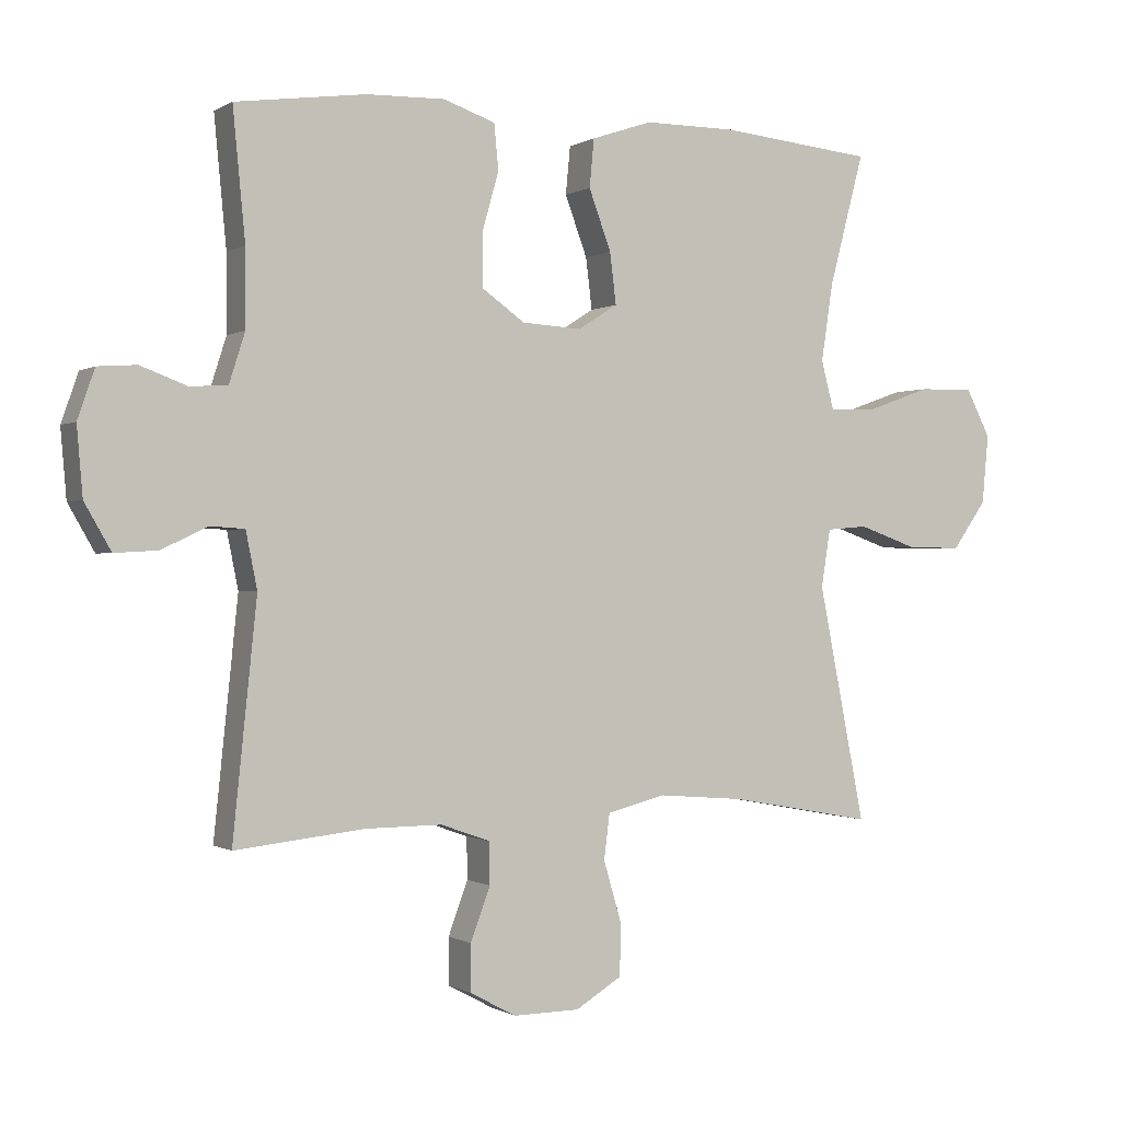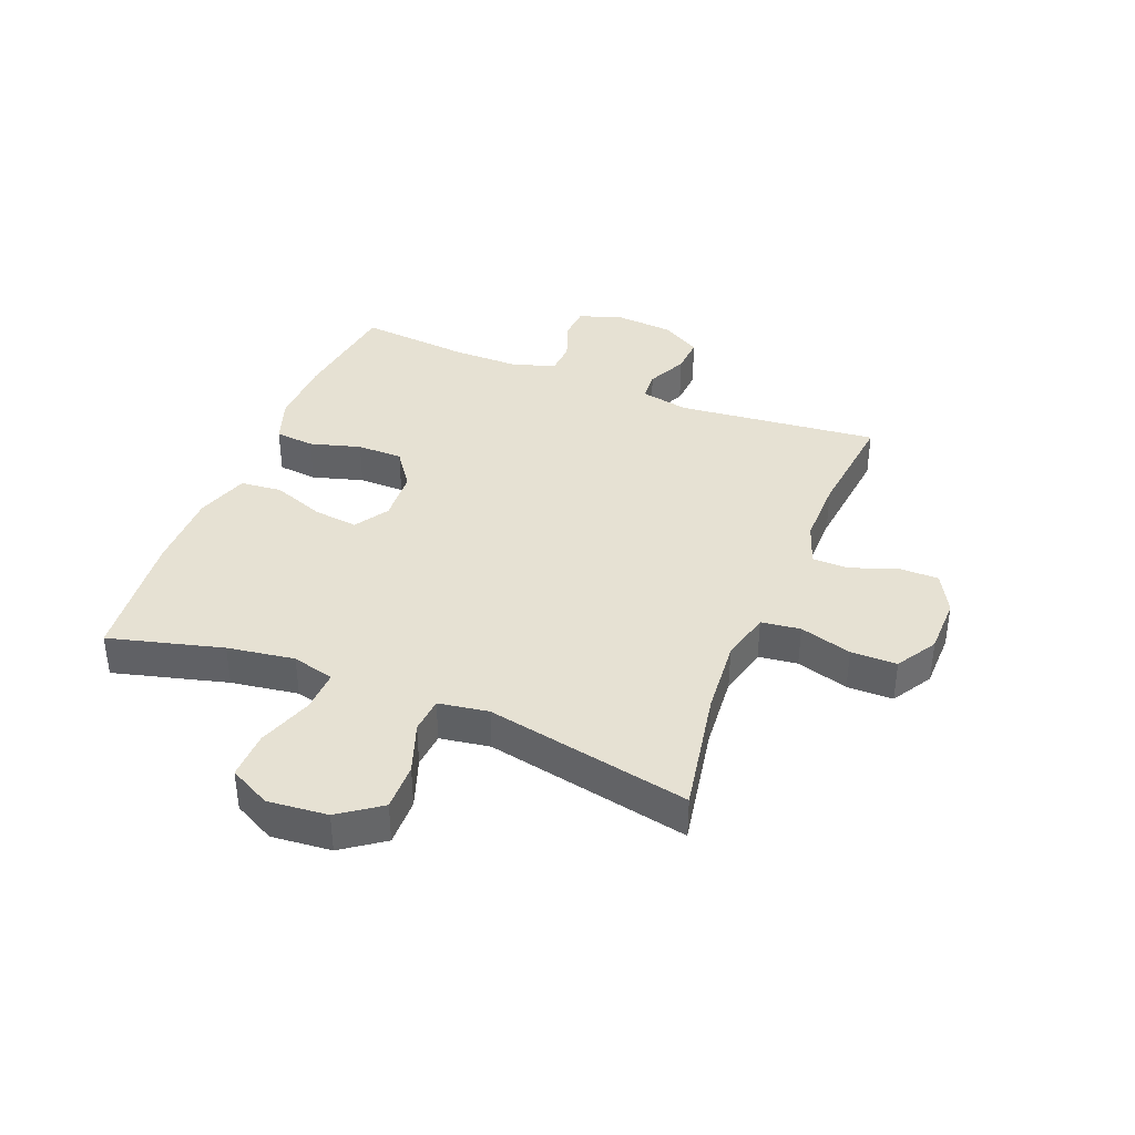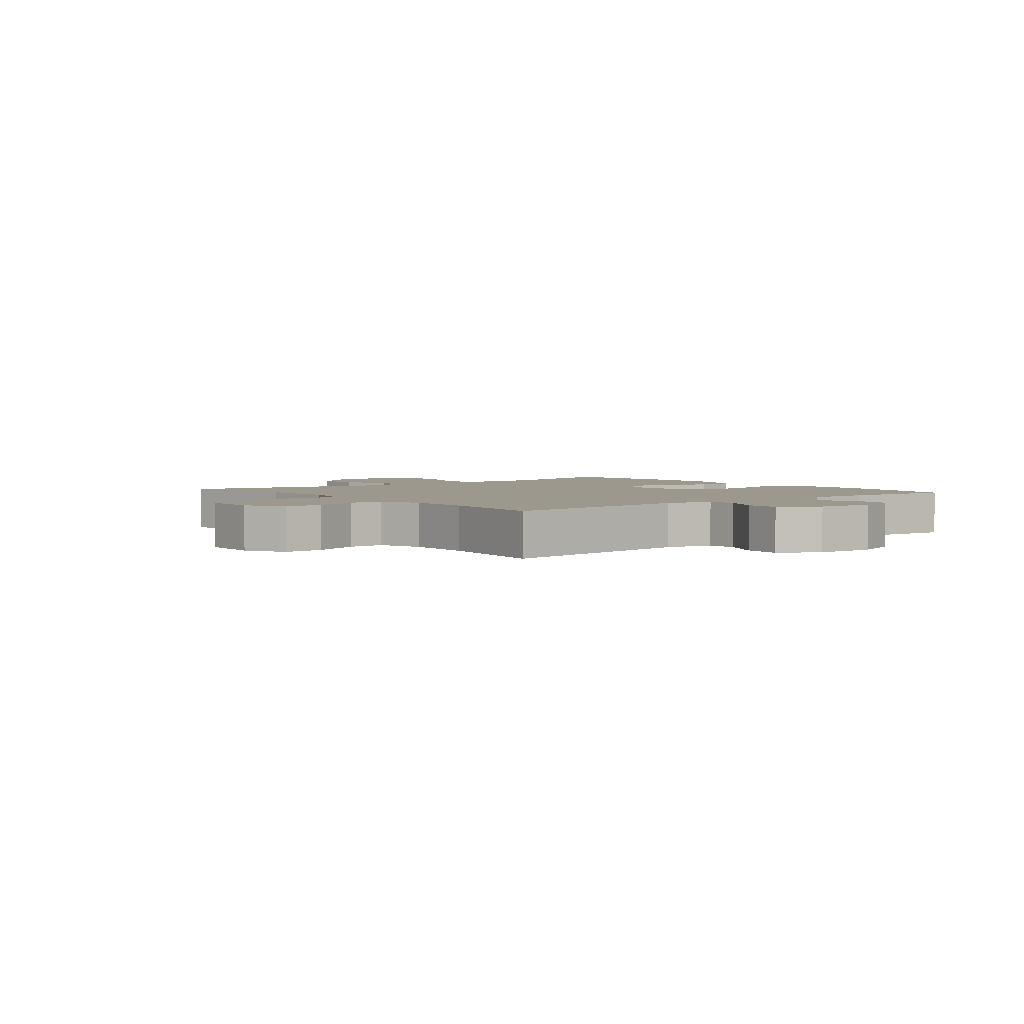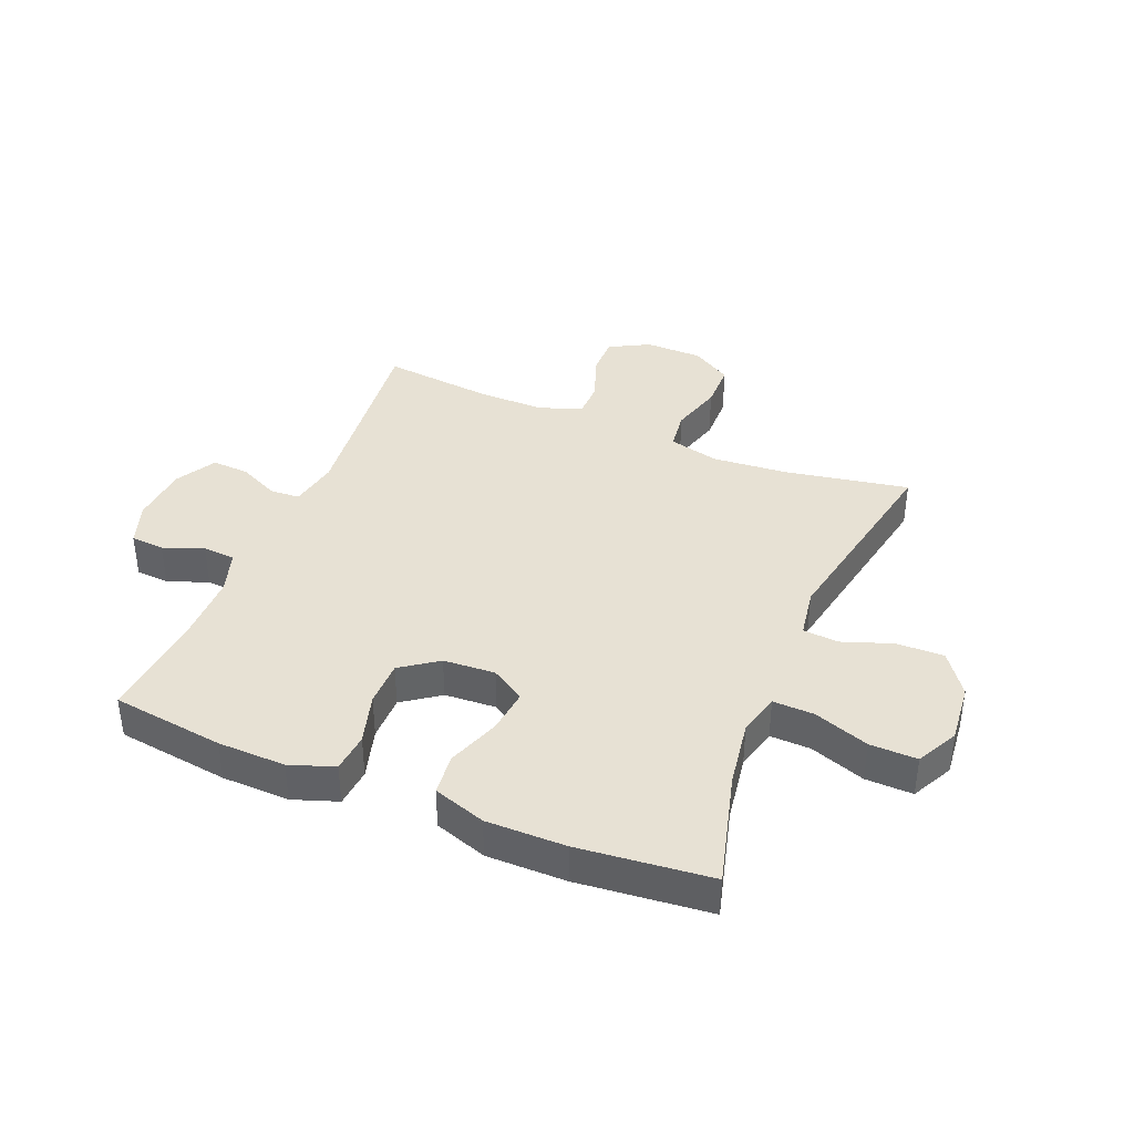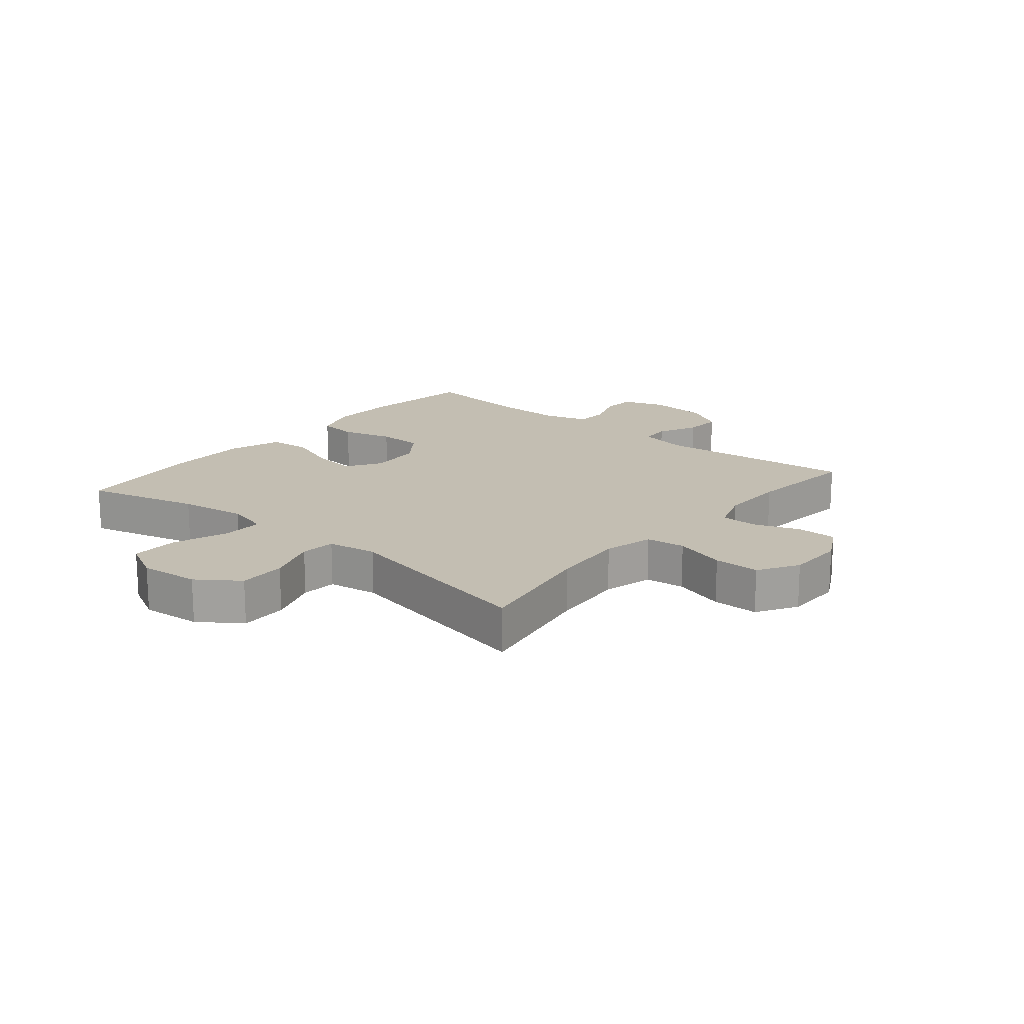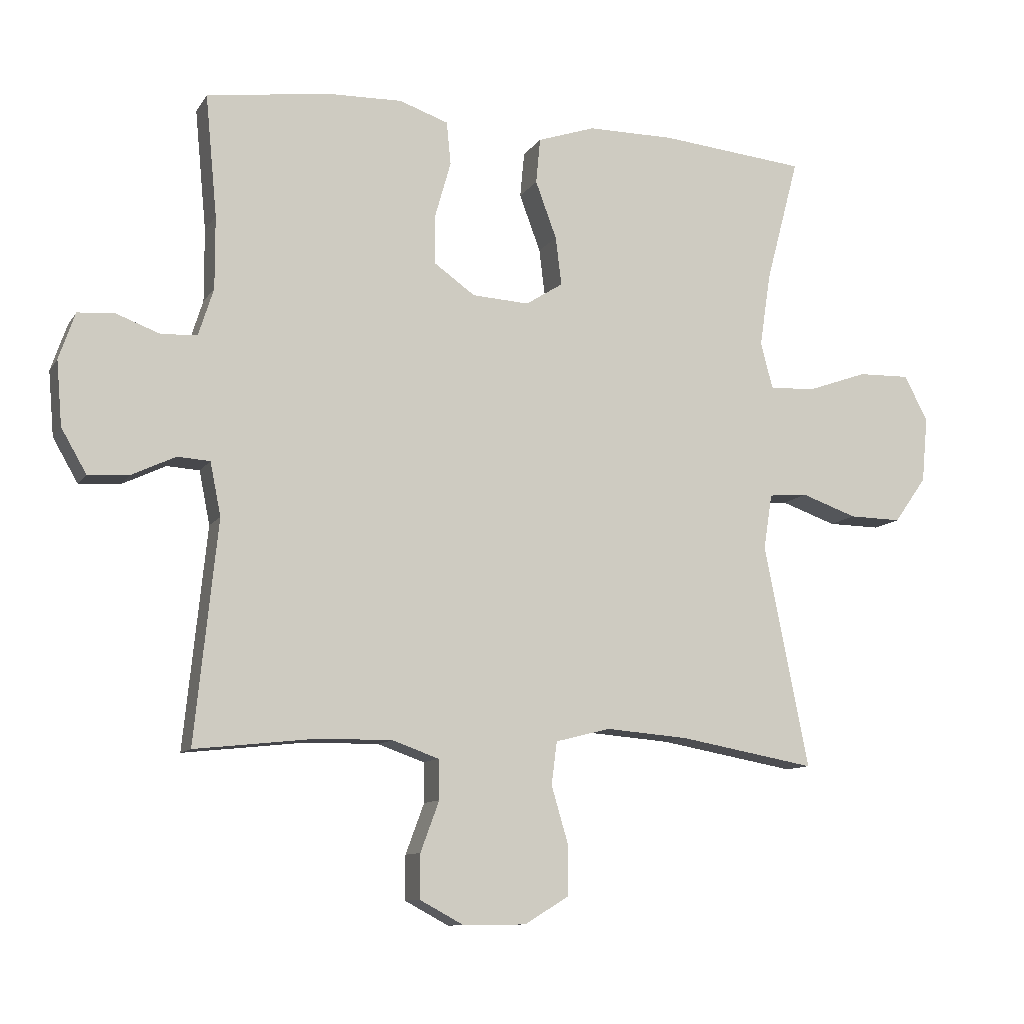
<metadata>
{"format":"obj","ext":"obj","renderer":"f3d","projection":"perspective","resolution":1024,"background":"white","views":[{"elev":-0.4,"azim":-26.9,"up":"+Z"},{"elev":38.7,"azim":111.7,"up":"+Y"},{"elev":3.2,"azim":-128.8,"up":"+Y"},{"elev":39.4,"azim":22.2,"up":"+Y"},{"elev":17.5,"azim":129.9,"up":"+Y"},{"elev":-10.3,"azim":-19.8,"up":"+Z"}]}
</metadata>
<code>
o path2238_path2238.001
v -0.4766 0.0375 0.3382
v -0.4763 0.0375 0.2239
v -0.4999 0.0375 0.1498
v -0.5558 0.0375 0.1463
v -0.6252 0.0375 0.1722
v -0.6829 0.0375 0.1682
v -0.7083 0.0375 0.09498
v -0.6997 0.0375 -0.006546
v -0.6601 0.0375 -0.07541
v -0.596 0.0375 -0.07162
v -0.527 0.0375 -0.03896
v -0.4759 0.0375 -0.04219
v -0.459 0.0375 -0.1261
v -0.4949 0.0375 -0.4723
v -0.3026 0.0375 -0.4514
v -0.1882 0.0375 -0.4507
v -0.1149 0.0375 -0.4766
v -0.1136 0.0375 -0.5389
v -0.1429 0.0375 -0.618
v -0.1431 0.0375 -0.6874
v -0.07421 0.0375 -0.7245
v 0.02436 0.0375 -0.723
v 0.09343 0.0375 -0.6809
v 0.09398 0.0375 -0.6017
v 0.06767 0.0375 -0.5123
v 0.07632 0.0375 -0.4449
v 0.1625 0.0375 -0.423
v 0.2919 0.0375 -0.4335
v 0.5068 0.0375 -0.4723
v 0.437 0.0375 -0.1213
v 0.4506 0.0375 -0.03529
v 0.5117 0.0375 -0.03008
v 0.5987 0.0375 -0.06069
v 0.6808 0.0375 -0.06213
v 0.7315 0.0375 0.009354
v 0.7412 0.0375 0.1122
v 0.7043 0.0375 0.1835
v 0.6228 0.0375 0.1815
v 0.5274 0.0375 0.1478
v 0.4565 0.0375 0.1454
v 0.4376 0.0375 0.218
v 0.4551 0.0375 0.3338
v 0.5068 0.0375 0.5296
v 0.2785 0.0375 0.5524
v 0.1415 0.0375 0.5526
v 0.05106 0.0375 0.5222
v 0.04424 0.0375 0.4507
v 0.07741 0.0375 0.3611
v 0.08672 0.0375 0.2849
v 0.02842 0.0375 0.2477
v -0.06097 0.0375 0.2531
v -0.1248 0.0375 0.2984
v -0.1254 0.0375 0.3771
v -0.1006 0.0375 0.4646
v -0.1071 0.0375 0.5322
v -0.1842 0.0375 0.5589
v -0.3008 0.0375 0.5559
v -0.4949 0.0375 0.5296
v -0.4766 -0.0375 0.3382
v -0.4763 -0.0375 0.2239
v -0.4999 -0.0375 0.1498
v -0.5558 -0.0375 0.1463
v -0.6252 -0.0375 0.1722
v -0.6829 -0.0375 0.1682
v -0.7083 -0.0375 0.09498
v -0.6997 -0.0375 -0.006546
v -0.6601 -0.0375 -0.07541
v -0.596 -0.0375 -0.07162
v -0.527 -0.0375 -0.03896
v -0.4759 -0.0375 -0.04219
v -0.459 -0.0375 -0.1261
v -0.4949 -0.0375 -0.4723
v -0.3026 -0.0375 -0.4514
v -0.1882 -0.0375 -0.4507
v -0.1149 -0.0375 -0.4766
v -0.1136 -0.0375 -0.5389
v -0.1429 -0.0375 -0.618
v -0.1431 -0.0375 -0.6874
v -0.07421 -0.0375 -0.7245
v 0.02436 -0.0375 -0.723
v 0.09343 -0.0375 -0.6809
v 0.09398 -0.0375 -0.6017
v 0.06767 -0.0375 -0.5123
v 0.07632 -0.0375 -0.4449
v 0.1625 -0.0375 -0.423
v 0.2919 -0.0375 -0.4335
v 0.5068 -0.0375 -0.4723
v 0.437 -0.0375 -0.1213
v 0.4506 -0.0375 -0.03529
v 0.5117 -0.0375 -0.03008
v 0.5987 -0.0375 -0.06069
v 0.6808 -0.0375 -0.06213
v 0.7315 -0.0375 0.009354
v 0.7412 -0.0375 0.1122
v 0.7043 -0.0375 0.1835
v 0.6228 -0.0375 0.1815
v 0.5274 -0.0375 0.1478
v 0.4565 -0.0375 0.1454
v 0.4376 -0.0375 0.218
v 0.4551 -0.0375 0.3338
v 0.5068 -0.0375 0.5296
v 0.2785 -0.0375 0.5524
v 0.1415 -0.0375 0.5526
v 0.05106 -0.0375 0.5222
v 0.04424 -0.0375 0.4507
v 0.07741 -0.0375 0.3611
v 0.08672 -0.0375 0.2849
v 0.02842 -0.0375 0.2477
v -0.06097 -0.0375 0.2531
v -0.1248 -0.0375 0.2984
v -0.1254 -0.0375 0.3771
v -0.1006 -0.0375 0.4646
v -0.1071 -0.0375 0.5322
v -0.1842 -0.0375 0.5589
v -0.3008 -0.0375 0.5559
v -0.4949 -0.0375 0.5296
v -0.6829 0.0375 0.1682
v -0.6829 0.0375 0.1682
v -0.7083 0.0375 0.09498
v -0.6997 0.0375 -0.006546
v -0.6601 0.0375 -0.07541
v -0.6601 0.0375 -0.07541
v -0.6252 0.0375 0.1722
v -0.596 0.0375 -0.07162
v -0.5558 0.0375 0.1463
v -0.527 0.0375 -0.03896
v -0.4999 0.0375 0.1498
v -0.4999 0.0375 0.1498
v -0.4759 0.0375 -0.04219
v -0.4759 0.0375 -0.04219
v -0.4763 0.0375 0.2239
v -0.4949 0.0375 0.5296
v -0.4949 0.0375 0.5296
v -0.4766 0.0375 0.3382
v -0.459 0.0375 -0.1261
v -0.4949 0.0375 -0.4723
v -0.4949 0.0375 -0.4723
v -0.3026 0.0375 -0.4514
v -0.3008 0.0375 0.5559
v -0.1882 0.0375 -0.4507
v -0.1842 0.0375 0.5589
v -0.1149 0.0375 -0.4766
v -0.1149 0.0375 -0.4766
v -0.1071 0.0375 0.5322
v -0.1071 0.0375 0.5322
v -0.1248 0.0375 0.2984
v -0.1254 0.0375 0.3771
v -0.1429 0.0375 -0.618
v -0.1431 0.0375 -0.6874
v -0.1431 0.0375 -0.6874
v -0.07421 0.0375 -0.7245
v -0.1136 0.0375 -0.5389
v -0.1006 0.0375 0.4646
v -0.06097 0.0375 0.2531
v 0.02436 0.0375 -0.723
v 0.02842 0.0375 0.2477
v 0.09343 0.0375 -0.6809
v 0.08672 0.0375 0.2849
v 0.08672 0.0375 0.2849
v 0.05106 0.0375 0.5222
v 0.05106 0.0375 0.5222
v 0.04424 0.0375 0.4507
v 0.07741 0.0375 0.3611
v 0.1415 0.0375 0.5526
v 0.06767 0.0375 -0.5123
v 0.07632 0.0375 -0.4449
v 0.07632 0.0375 -0.4449
v 0.09398 0.0375 -0.6017
v 0.1625 0.0375 -0.423
v 0.2785 0.0375 0.5524
v 0.2919 0.0375 -0.4335
v 0.5068 0.0375 0.5296
v 0.5068 0.0375 0.5296
v 0.4376 0.0375 0.218
v 0.4551 0.0375 0.3338
v 0.437 0.0375 -0.1213
v 0.4506 0.0375 -0.03529
v 0.4506 0.0375 -0.03529
v 0.4565 0.0375 0.1454
v 0.4565 0.0375 0.1454
v 0.5117 0.0375 -0.03008
v 0.5274 0.0375 0.1478
v 0.5068 0.0375 -0.4723
v 0.5068 0.0375 -0.4723
v 0.5987 0.0375 -0.06069
v 0.6228 0.0375 0.1815
v 0.6808 0.0375 -0.06213
v 0.7043 0.0375 0.1835
v 0.7043 0.0375 0.1835
v 0.7315 0.0375 0.009354
v 0.7412 0.0375 0.1122
v -0.6829 -0.0375 0.1682
v -0.6829 -0.0375 0.1682
v -0.7083 -0.0375 0.09498
v -0.6997 -0.0375 -0.006546
v -0.6601 -0.0375 -0.07541
v -0.6601 -0.0375 -0.07541
v -0.6252 -0.0375 0.1722
v -0.596 -0.0375 -0.07162
v -0.5558 -0.0375 0.1463
v -0.527 -0.0375 -0.03896
v -0.4999 -0.0375 0.1498
v -0.4999 -0.0375 0.1498
v -0.4759 -0.0375 -0.04219
v -0.4759 -0.0375 -0.04219
v -0.4763 -0.0375 0.2239
v -0.4949 -0.0375 0.5296
v -0.4949 -0.0375 0.5296
v -0.4766 -0.0375 0.3382
v -0.459 -0.0375 -0.1261
v -0.4949 -0.0375 -0.4723
v -0.4949 -0.0375 -0.4723
v -0.3026 -0.0375 -0.4514
v -0.3008 -0.0375 0.5559
v -0.1882 -0.0375 -0.4507
v -0.1842 -0.0375 0.5589
v -0.1149 -0.0375 -0.4766
v -0.1149 -0.0375 -0.4766
v -0.1071 -0.0375 0.5322
v -0.1071 -0.0375 0.5322
v -0.1248 -0.0375 0.2984
v -0.1254 -0.0375 0.3771
v -0.1429 -0.0375 -0.618
v -0.1431 -0.0375 -0.6874
v -0.1431 -0.0375 -0.6874
v -0.07421 -0.0375 -0.7245
v -0.1136 -0.0375 -0.5389
v -0.1006 -0.0375 0.4646
v -0.06097 -0.0375 0.2531
v 0.02436 -0.0375 -0.723
v 0.02842 -0.0375 0.2477
v 0.09343 -0.0375 -0.6809
v 0.08672 -0.0375 0.2849
v 0.08672 -0.0375 0.2849
v 0.05106 -0.0375 0.5222
v 0.05106 -0.0375 0.5222
v 0.04424 -0.0375 0.4507
v 0.07741 -0.0375 0.3611
v 0.1415 -0.0375 0.5526
v 0.06767 -0.0375 -0.5123
v 0.07632 -0.0375 -0.4449
v 0.07632 -0.0375 -0.4449
v 0.09398 -0.0375 -0.6017
v 0.1625 -0.0375 -0.423
v 0.2785 -0.0375 0.5524
v 0.2919 -0.0375 -0.4335
v 0.5068 -0.0375 0.5296
v 0.5068 -0.0375 0.5296
v 0.4376 -0.0375 0.218
v 0.4551 -0.0375 0.3338
v 0.437 -0.0375 -0.1213
v 0.4506 -0.0375 -0.03529
v 0.4506 -0.0375 -0.03529
v 0.4565 -0.0375 0.1454
v 0.4565 -0.0375 0.1454
v 0.5117 -0.0375 -0.03008
v 0.5274 -0.0375 0.1478
v 0.5068 -0.0375 -0.4723
v 0.5068 -0.0375 -0.4723
v 0.5987 -0.0375 -0.06069
v 0.6228 -0.0375 0.1815
v 0.6808 -0.0375 -0.06213
v 0.7043 -0.0375 0.1835
v 0.7043 -0.0375 0.1835
v 0.7315 -0.0375 0.009354
v 0.7412 -0.0375 0.1122
f 201 195 199
f 229 241 231
f 241 244 231
f 223 230 227
f 206 221 209
f 201 200 195
f 232 243 230
f 251 252 231
f 238 245 239
f 233 249 250
f 238 239 237
f 245 238 250
f 261 266 263
f 204 210 229
f 202 204 221
f 196 199 195
f 209 221 222
f 217 240 241
f 233 250 238
f 265 261 260
f 195 200 194
f 198 194 200
f 260 257 256
f 207 209 214
f 204 202 201
f 251 246 258
f 244 251 231
f 192 194 198
f 213 210 211
f 237 239 235
f 252 256 254
f 233 252 254
f 262 265 260
f 215 241 229
f 233 254 249
f 209 222 214
f 243 227 230
f 245 250 247
f 240 227 243
f 231 252 233
f 221 204 229
f 206 202 221
f 227 240 217
f 217 241 215
f 213 215 210
f 214 222 216
f 216 222 228
f 224 226 223
f 226 230 223
f 257 260 261
f 254 256 257
f 261 265 266
f 216 228 219
f 246 251 244
f 210 215 229
f 200 201 202
f 118 7 65 193
f 7 8 66 65
f 8 122 197 66
f 5 6 64 63
f 9 10 68 67
f 4 5 63 62
f 10 11 69 68
f 128 4 62 203
f 11 130 205 69
f 2 3 61 60
f 133 1 59 208
f 1 2 60 59
f 12 13 71 70
f 13 137 212 71
f 14 15 73 72
f 57 58 116 115
f 15 16 74 73
f 56 57 115 114
f 16 143 218 74
f 145 56 114 220
f 52 53 111 110
f 19 150 225 77
f 20 21 79 78
f 18 19 77 76
f 54 55 113 112
f 53 54 112 111
f 51 52 110 109
f 17 18 76 75
f 21 22 80 79
f 50 51 109 108
f 22 23 81 80
f 159 50 108 234
f 161 47 105 236
f 47 48 106 105
f 45 46 104 103
f 25 167 242 83
f 24 25 83 82
f 23 24 82 81
f 26 27 85 84
f 48 49 107 106
f 44 45 103 102
f 27 28 86 85
f 173 44 102 248
f 41 42 100 99
f 30 178 253 88
f 180 41 99 255
f 31 32 90 89
f 39 40 98 97
f 184 30 88 259
f 28 29 87 86
f 42 43 101 100
f 32 33 91 90
f 38 39 97 96
f 33 34 92 91
f 189 38 96 264
f 34 35 93 92
f 36 37 95 94
f 35 36 94 93
f 126 124 120
f 154 156 166
f 166 156 169
f 148 152 155
f 131 134 146
f 126 120 125
f 157 155 168
f 176 156 177
f 163 164 170
f 158 175 174
f 163 162 164
f 170 175 163
f 186 188 191
f 129 154 135
f 127 146 129
f 121 120 124
f 134 147 146
f 142 166 165
f 158 163 175
f 190 185 186
f 120 119 125
f 123 125 119
f 185 181 182
f 132 139 134
f 129 126 127
f 176 183 171
f 169 156 176
f 117 123 119
f 138 136 135
f 162 160 164
f 177 179 181
f 158 179 177
f 187 185 190
f 140 154 166
f 158 174 179
f 134 139 147
f 168 155 152
f 170 172 175
f 165 168 152
f 156 158 177
f 146 154 129
f 131 146 127
f 152 142 165
f 142 140 166
f 138 135 140
f 139 141 147
f 141 153 147
f 149 148 151
f 151 148 155
f 182 186 185
f 179 182 181
f 186 191 190
f 141 144 153
f 171 169 176
f 135 154 140
f 125 127 126

</code>
